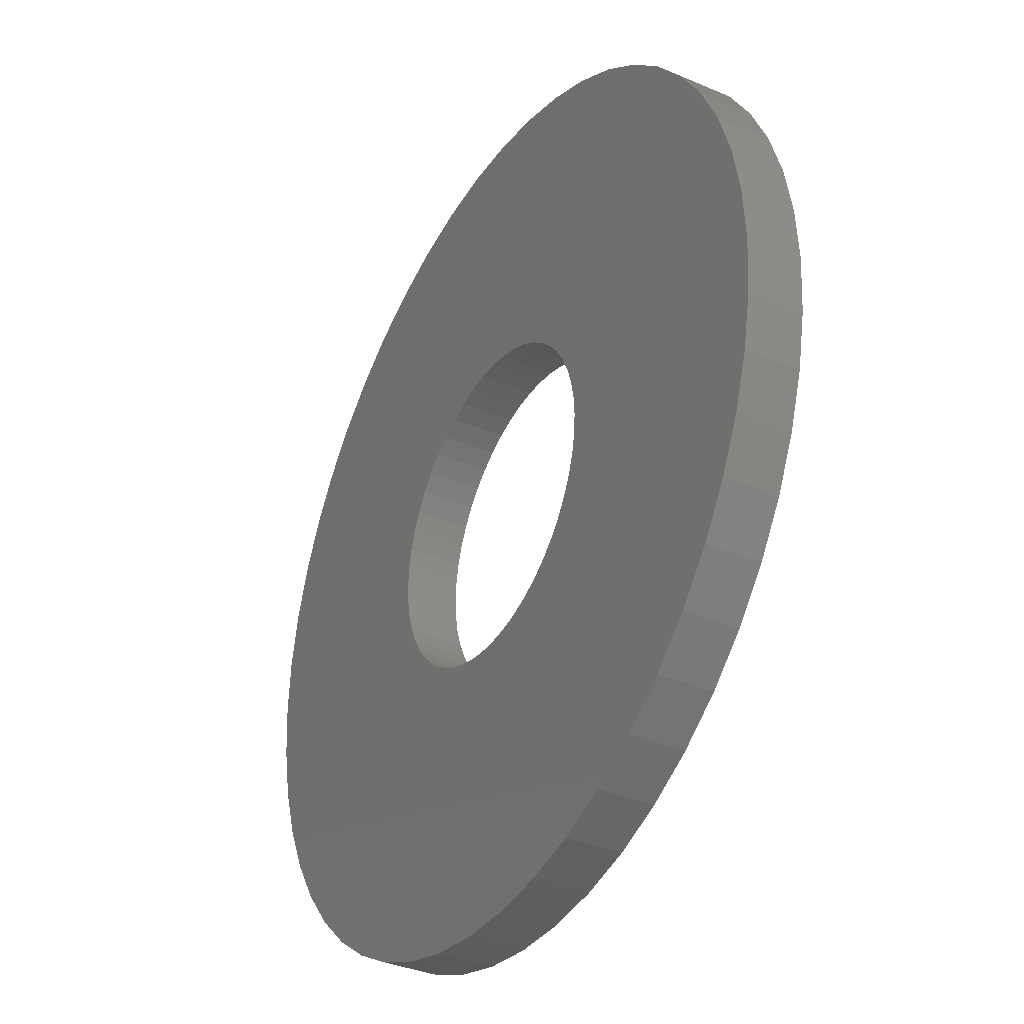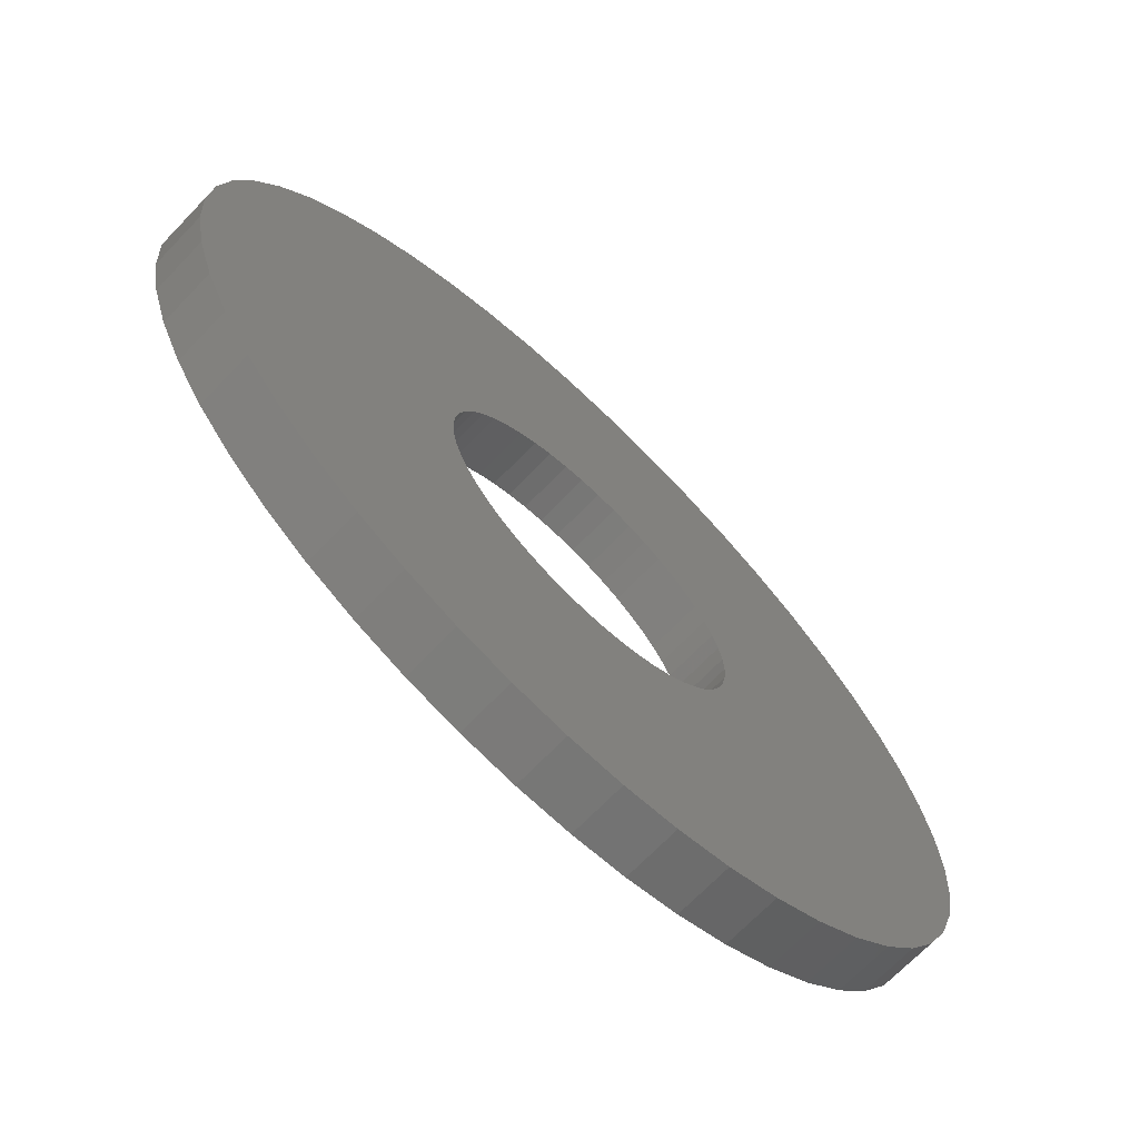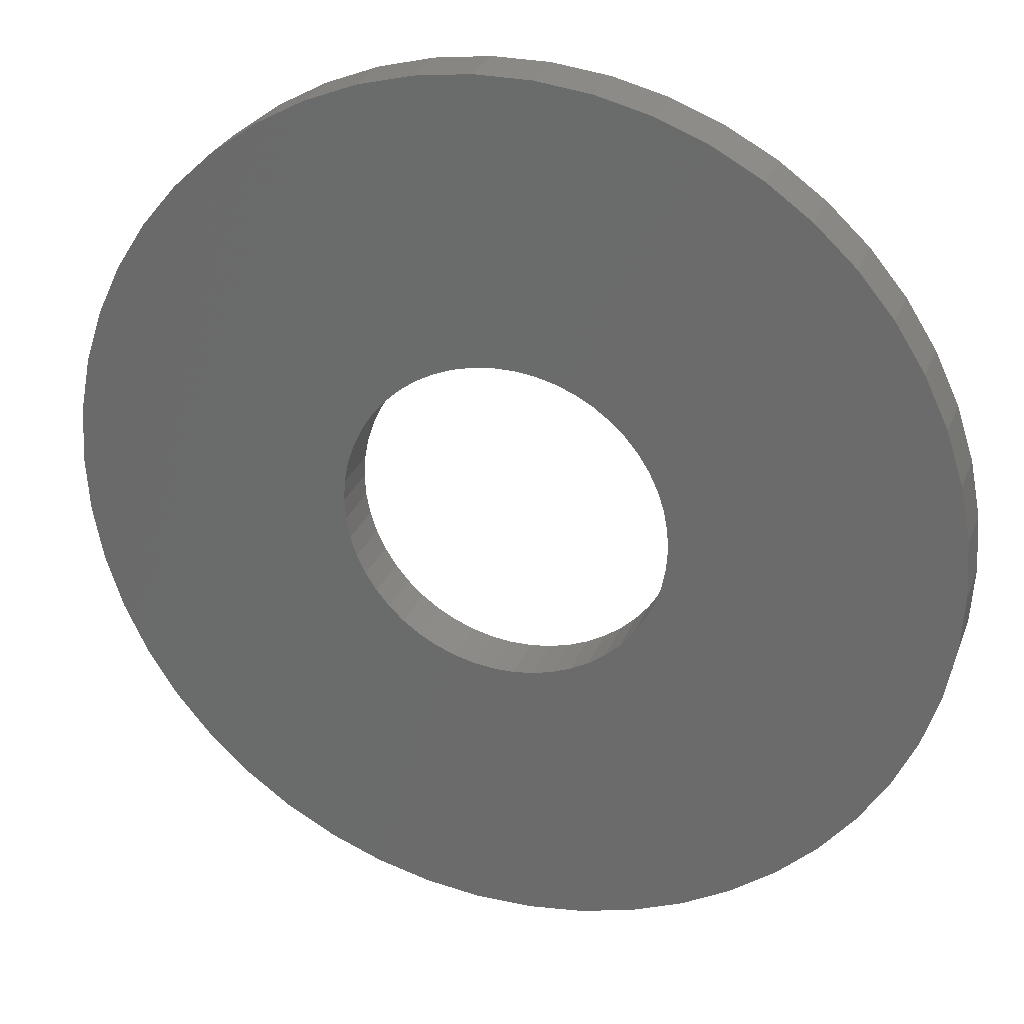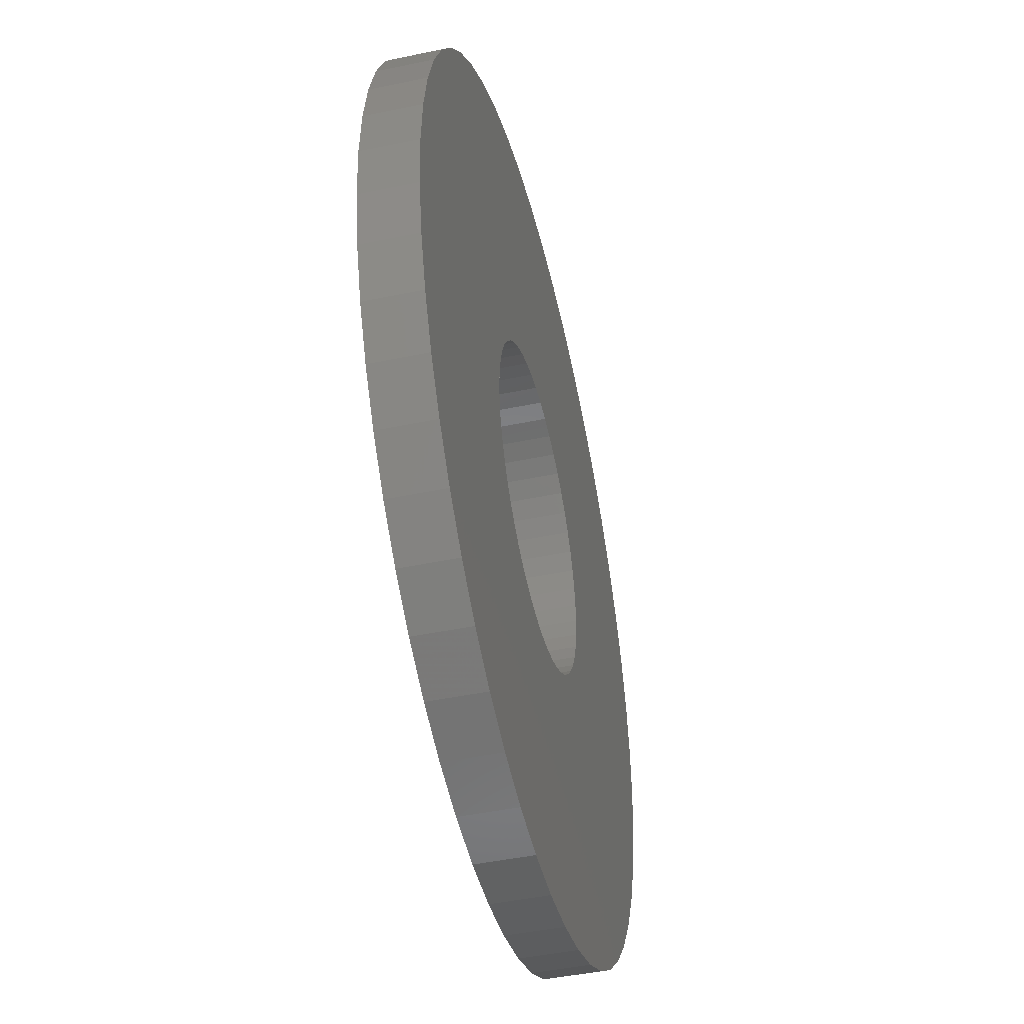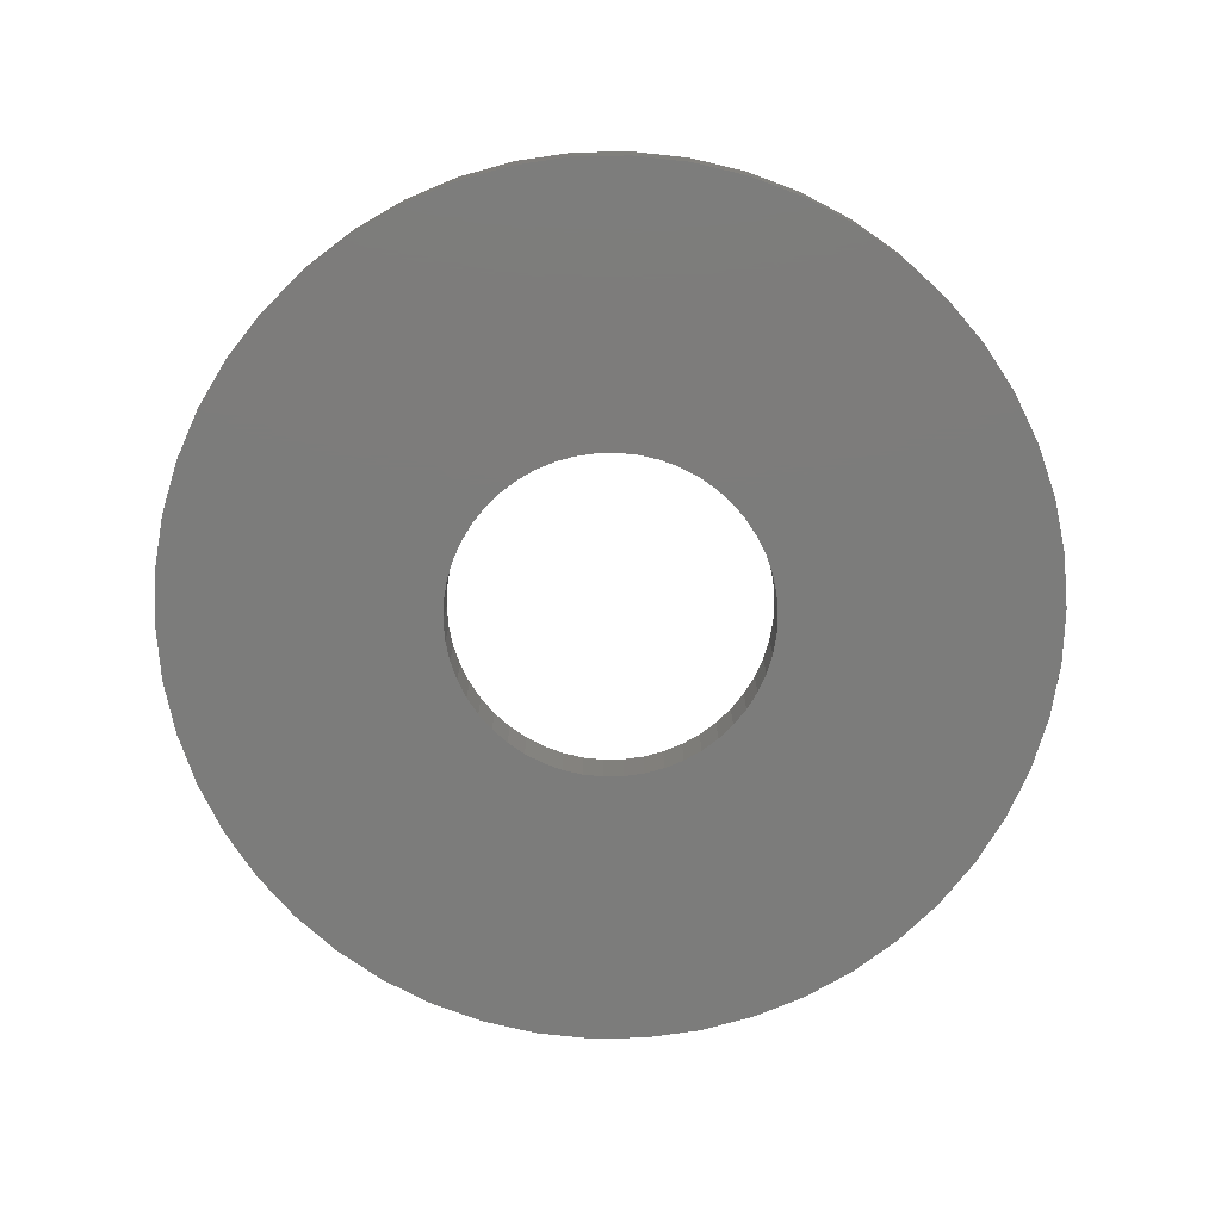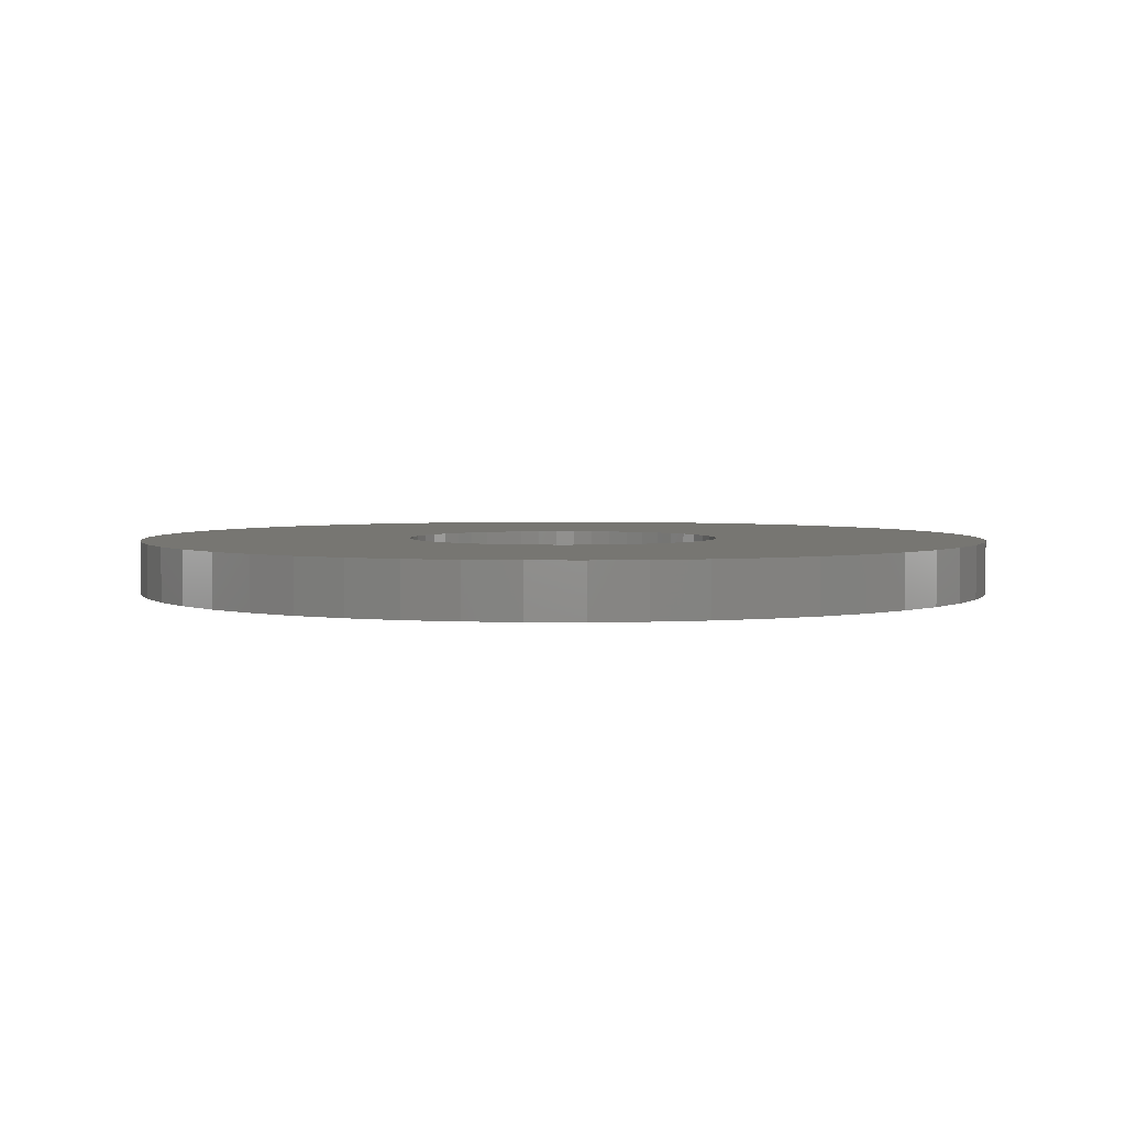
<metadata>
{"format":"stl","ext":"stl","renderer":"f3d","projection":"perspective","resolution":1024,"background":"white","views":[{"elev":-35.2,"azim":60.3,"up":"+Y"},{"elev":-69.5,"azim":136.1,"up":"+Y"},{"elev":27.9,"azim":-161.6,"up":"+Y"},{"elev":-45.9,"azim":-76.5,"up":"+Y"},{"elev":-75.5,"azim":44.3,"up":"+Z"},{"elev":3.2,"azim":137.7,"up":"+Z"}]}
</metadata>
<code>
# stl→obj: 200 verts, 400 faces
v 24.5 0 1.5
v 24.31 3.071 -1.5
v 24.31 3.071 1.5
v 24.5 0 -1.5
v -24.5 0 -1.5
v -24.31 3.071 1.5
v -24.31 3.071 -1.5
v -24.5 0 1.5
v 1.538 24.45 -1.5
v -1.538 24.45 1.5
v 1.538 24.45 1.5
v -1.538 24.45 -1.5
v -1.538 -24.45 -1.5
v 1.538 -24.45 1.5
v -1.538 -24.45 1.5
v 1.538 -24.45 -1.5
v 17.86 16.77 -1.5
v 15.62 18.88 1.5
v 17.86 16.77 1.5
v 15.62 18.88 -1.5
v -15.62 18.88 -1.5
v -17.86 16.77 1.5
v -15.62 18.88 1.5
v -17.86 16.77 -1.5
v -7.571 23.3 -1.5
v -10.43 22.17 1.5
v -7.571 23.3 1.5
v -10.43 22.17 -1.5
v 22.78 9.019 1.5
v 21.47 11.8 -1.5
v 21.47 11.8 1.5
v 22.78 9.019 -1.5
v 19.82 14.4 -1.5
v 19.82 14.4 1.5
v 10.43 22.17 -1.5
v 7.571 23.3 1.5
v 10.43 22.17 1.5
v 7.571 23.3 -1.5
v 13.13 20.69 -1.5
v 13.13 20.69 1.5
v -22.78 9.019 -1.5
v -21.47 11.8 1.5
v -21.47 11.8 -1.5
v -22.78 9.019 1.5
v -19.82 14.4 -1.5
v -19.82 14.4 1.5
v -23.73 6.093 -1.5
v -23.73 6.093 1.5
v -4.591 24.07 -1.5
v -4.591 24.07 1.5
v 23.73 6.093 1.5
v 23.73 6.093 -1.5
v 4.591 24.07 1.5
v 4.591 24.07 -1.5
v 9 0 1.5
v 8.929 1.128 1.5
v 24.31 -3.071 1.5
v 8.717 2.238 1.5
v 8.929 -1.128 1.5
v 8.368 3.313 1.5
v 23.73 -6.093 1.5
v 7.887 4.336 1.5
v 8.717 -2.238 1.5
v 7.281 5.29 1.5
v 22.78 -9.019 1.5
v 6.561 6.161 1.5
v 8.368 -3.313 1.5
v 5.737 6.935 1.5
v 21.47 -11.8 1.5
v 4.822 7.599 1.5
v 7.887 -4.336 1.5
v 19.82 -14.4 1.5
v 3.832 8.143 1.5
v 2.781 8.56 1.5
v 1.686 8.841 1.5
v 0.5651 8.982 1.5
v -0.5651 8.982 1.5
v -1.686 8.841 1.5
v -2.781 8.56 1.5
v -3.832 8.143 1.5
v -4.822 7.599 1.5
v -13.13 20.69 1.5
v -5.737 6.935 1.5
v -6.561 6.161 1.5
v -7.281 5.29 1.5
v -7.887 4.336 1.5
v 7.281 -5.29 1.5
v 17.86 -16.77 1.5
v 6.561 -6.161 1.5
v 15.62 -18.88 1.5
v 5.737 -6.935 1.5
v 13.13 -20.69 1.5
v 4.822 -7.599 1.5
v 10.43 -22.17 1.5
v 3.832 -8.143 1.5
v 7.571 -23.3 1.5
v 2.781 -8.56 1.5
v 4.591 -24.07 1.5
v 1.686 -8.841 1.5
v 0.5651 -8.982 1.5
v -0.5651 -8.982 1.5
v -1.686 -8.841 1.5
v -4.591 -24.07 1.5
v -2.781 -8.56 1.5
v -7.571 -23.3 1.5
v -3.832 -8.143 1.5
v -10.43 -22.17 1.5
v -4.822 -7.599 1.5
v -13.13 -20.69 1.5
v -5.737 -6.935 1.5
v -15.62 -18.88 1.5
v -6.561 -6.161 1.5
v -17.86 -16.77 1.5
v -7.281 -5.29 1.5
v -19.82 -14.4 1.5
v -7.887 -4.336 1.5
v -21.47 -11.8 1.5
v -8.368 -3.313 1.5
v -22.78 -9.019 1.5
v -8.717 -2.238 1.5
v -23.73 -6.093 1.5
v -8.929 -1.128 1.5
v -24.31 -3.071 1.5
v -9 0 1.5
v -8.368 3.313 1.5
v -8.717 2.238 1.5
v -8.929 1.128 1.5
v -13.13 20.69 -1.5
v 24.31 -3.071 -1.5
v 19.82 -14.4 -1.5
v 17.86 -16.77 -1.5
v 23.73 -6.093 -1.5
v 22.78 -9.019 -1.5
v -21.47 -11.8 -1.5
v -22.78 -9.019 -1.5
v 9 0 -1.5
v 8.929 -1.128 -1.5
v 8.717 -2.238 -1.5
v 8.929 1.128 -1.5
v 8.368 -3.313 -1.5
v 21.47 -11.8 -1.5
v 7.887 -4.336 -1.5
v 8.717 2.238 -1.5
v 7.281 -5.29 -1.5
v 6.561 -6.161 -1.5
v 15.62 -18.88 -1.5
v 8.368 3.313 -1.5
v 5.737 -6.935 -1.5
v 13.13 -20.69 -1.5
v 4.822 -7.599 -1.5
v 10.43 -22.17 -1.5
v 7.887 4.336 -1.5
v 3.832 -8.143 -1.5
v 7.571 -23.3 -1.5
v 2.781 -8.56 -1.5
v 4.591 -24.07 -1.5
v 1.686 -8.841 -1.5
v 0.5651 -8.982 -1.5
v -0.5651 -8.982 -1.5
v -1.686 -8.841 -1.5
v -4.591 -24.07 -1.5
v -2.781 -8.56 -1.5
v -7.571 -23.3 -1.5
v -3.832 -8.143 -1.5
v -10.43 -22.17 -1.5
v -4.822 -7.599 -1.5
v -13.13 -20.69 -1.5
v -5.737 -6.935 -1.5
v -15.62 -18.88 -1.5
v -6.561 -6.161 -1.5
v -17.86 -16.77 -1.5
v -7.281 -5.29 -1.5
v -19.82 -14.4 -1.5
v -7.887 -4.336 -1.5
v 7.281 5.29 -1.5
v 6.561 6.161 -1.5
v 5.737 6.935 -1.5
v 4.822 7.599 -1.5
v 3.832 8.143 -1.5
v 2.781 8.56 -1.5
v 1.686 8.841 -1.5
v 0.5651 8.982 -1.5
v -0.5651 8.982 -1.5
v -1.686 8.841 -1.5
v -2.781 8.56 -1.5
v -3.832 8.143 -1.5
v -4.822 7.599 -1.5
v -5.737 6.935 -1.5
v -6.561 6.161 -1.5
v -7.281 5.29 -1.5
v -7.887 4.336 -1.5
v -8.368 3.313 -1.5
v -8.717 2.238 -1.5
v -8.929 1.128 -1.5
v -9 0 -1.5
v -8.368 -3.313 -1.5
v -8.717 -2.238 -1.5
v -23.73 -6.093 -1.5
v -8.929 -1.128 -1.5
v -24.31 -3.071 -1.5
f 1 2 3
f 2 1 4
f 5 6 7
f 6 5 8
f 9 10 11
f 10 9 12
f 13 14 15
f 14 13 16
f 17 18 19
f 18 17 20
f 21 22 23
f 22 21 24
f 25 26 27
f 26 25 28
f 29 30 31
f 30 29 32
f 31 33 34
f 33 31 30
f 35 36 37
f 36 35 38
f 39 37 40
f 37 39 35
f 41 42 43
f 42 41 44
f 45 22 24
f 22 45 46
f 47 44 41
f 44 47 48
f 49 27 50
f 27 49 25
f 51 32 29
f 32 51 52
f 3 52 51
f 52 3 2
f 34 17 19
f 17 34 33
f 38 53 36
f 53 38 54
f 54 11 53
f 11 54 9
f 20 40 18
f 40 20 39
f 43 46 45
f 46 43 42
f 7 48 47
f 48 7 6
f 55 1 3
f 56 3 51
f 1 55 57
f 58 51 29
f 59 57 55
f 60 29 31
f 57 59 61
f 62 31 34
f 63 61 59
f 64 34 19
f 61 63 65
f 66 19 18
f 67 65 63
f 68 18 40
f 65 67 69
f 70 40 37
f 71 69 67
f 69 71 72
f 3 56 55
f 51 58 56
f 29 60 58
f 31 62 60
f 73 37 36
f 34 64 62
f 19 66 64
f 18 68 66
f 40 70 68
f 74 36 53
f 37 73 70
f 36 74 73
f 53 75 74
f 11 75 53
f 11 76 75
f 11 77 76
f 10 77 11
f 10 78 77
f 50 78 10
f 78 50 79
f 27 79 50
f 79 27 80
f 26 80 27
f 80 26 81
f 82 81 26
f 81 82 83
f 23 83 82
f 83 23 84
f 22 84 23
f 84 22 85
f 46 85 22
f 85 46 86
f 87 72 71
f 72 87 88
f 89 88 87
f 88 89 90
f 91 90 89
f 90 91 92
f 93 92 91
f 92 93 94
f 95 94 93
f 94 95 96
f 97 96 95
f 96 97 98
f 99 98 97
f 99 14 98
f 100 14 99
f 101 14 100
f 101 15 14
f 102 15 101
f 103 102 104
f 105 104 106
f 102 103 15
f 107 106 108
f 109 108 110
f 111 110 112
f 113 112 114
f 104 105 103
f 115 114 116
f 117 116 118
f 119 118 120
f 121 120 122
f 123 122 124
f 42 86 46
f 106 107 105
f 86 42 125
f 108 109 107
f 44 125 42
f 110 111 109
f 125 44 126
f 112 113 111
f 48 126 44
f 114 115 113
f 126 48 127
f 116 117 115
f 6 127 48
f 118 119 117
f 127 6 124
f 120 121 119
f 8 124 6
f 122 123 121
f 124 8 123
f 28 82 26
f 82 28 128
f 128 23 82
f 23 128 21
f 12 50 10
f 50 12 49
f 57 4 1
f 4 57 129
f 88 130 72
f 130 88 131
f 65 132 61
f 132 65 133
f 61 129 57
f 129 61 132
f 134 119 135
f 119 134 117
f 136 4 129
f 137 129 132
f 4 136 2
f 138 132 133
f 139 2 136
f 140 133 141
f 2 139 52
f 142 141 130
f 143 52 139
f 144 130 131
f 52 143 32
f 145 131 146
f 147 32 143
f 148 146 149
f 32 147 30
f 150 149 151
f 152 30 147
f 30 152 33
f 129 137 136
f 132 138 137
f 133 140 138
f 141 142 140
f 153 151 154
f 130 144 142
f 131 145 144
f 146 148 145
f 149 150 148
f 155 154 156
f 151 153 150
f 154 155 153
f 156 157 155
f 16 157 156
f 16 158 157
f 16 159 158
f 13 159 16
f 13 160 159
f 161 160 13
f 160 161 162
f 163 162 161
f 162 163 164
f 165 164 163
f 164 165 166
f 167 166 165
f 166 167 168
f 169 168 167
f 168 169 170
f 171 170 169
f 170 171 172
f 173 172 171
f 172 173 174
f 175 33 152
f 33 175 17
f 176 17 175
f 17 176 20
f 177 20 176
f 20 177 39
f 178 39 177
f 39 178 35
f 179 35 178
f 35 179 38
f 180 38 179
f 38 180 54
f 181 54 180
f 181 9 54
f 182 9 181
f 183 9 182
f 183 12 9
f 184 12 183
f 49 184 185
f 25 185 186
f 184 49 12
f 28 186 187
f 128 187 188
f 21 188 189
f 24 189 190
f 185 25 49
f 45 190 191
f 43 191 192
f 41 192 193
f 47 193 194
f 7 194 195
f 134 174 173
f 186 28 25
f 174 134 196
f 187 128 28
f 135 196 134
f 188 21 128
f 196 135 197
f 189 24 21
f 198 197 135
f 190 45 24
f 197 198 199
f 191 43 45
f 200 199 198
f 192 41 43
f 199 200 195
f 193 47 41
f 5 195 200
f 194 7 47
f 195 5 7
f 151 92 94
f 92 151 149
f 146 88 90
f 88 146 131
f 72 141 69
f 141 72 130
f 135 121 198
f 121 135 119
f 154 94 96
f 94 154 151
f 156 96 98
f 96 156 154
f 16 98 14
f 98 16 156
f 69 133 65
f 133 69 141
f 161 15 103
f 15 161 13
f 165 105 107
f 105 165 163
f 163 103 105
f 103 163 161
f 171 115 173
f 115 171 113
f 171 111 113
f 111 171 169
f 198 123 200
f 123 198 121
f 200 8 5
f 8 200 123
f 149 90 92
f 90 149 146
f 173 117 134
f 117 173 115
f 167 107 109
f 107 167 165
f 169 109 111
f 109 169 167
f 136 56 139
f 56 136 55
f 124 194 127
f 194 124 195
f 183 76 77
f 76 183 182
f 158 101 100
f 101 158 159
f 177 66 68
f 66 177 176
f 189 83 84
f 83 189 188
f 186 79 80
f 79 186 185
f 140 63 138
f 63 140 67
f 147 62 152
f 62 147 60
f 139 58 143
f 58 139 56
f 152 64 175
f 64 152 62
f 180 73 74
f 73 180 179
f 181 74 75
f 74 181 180
f 179 70 73
f 70 179 178
f 125 191 86
f 191 125 192
f 126 192 125
f 192 126 193
f 185 78 79
f 78 185 184
f 157 100 99
f 100 157 158
f 143 60 147
f 60 143 58
f 175 66 176
f 66 175 64
f 182 75 76
f 75 182 181
f 178 68 70
f 68 178 177
f 86 190 85
f 190 86 191
f 85 189 84
f 189 85 190
f 127 193 126
f 193 127 194
f 187 80 81
f 80 187 186
f 188 81 83
f 81 188 187
f 184 77 78
f 77 184 183
f 145 87 144
f 87 145 89
f 142 67 140
f 67 142 71
f 138 59 137
f 59 138 63
f 145 91 89
f 91 145 148
f 144 71 142
f 71 144 87
f 137 55 136
f 55 137 59
f 160 104 102
f 104 160 162
f 112 172 114
f 172 112 170
f 114 174 116
f 174 114 172
f 118 197 120
f 197 118 196
f 122 195 124
f 195 122 199
f 153 97 95
f 97 153 155
f 155 99 97
f 99 155 157
f 159 102 101
f 102 159 160
f 162 106 104
f 106 162 164
f 168 112 110
f 112 168 170
f 116 196 118
f 196 116 174
f 120 199 122
f 199 120 197
f 148 93 91
f 93 148 150
f 150 95 93
f 95 150 153
f 166 110 108
f 110 166 168
f 164 108 106
f 108 164 166

</code>
